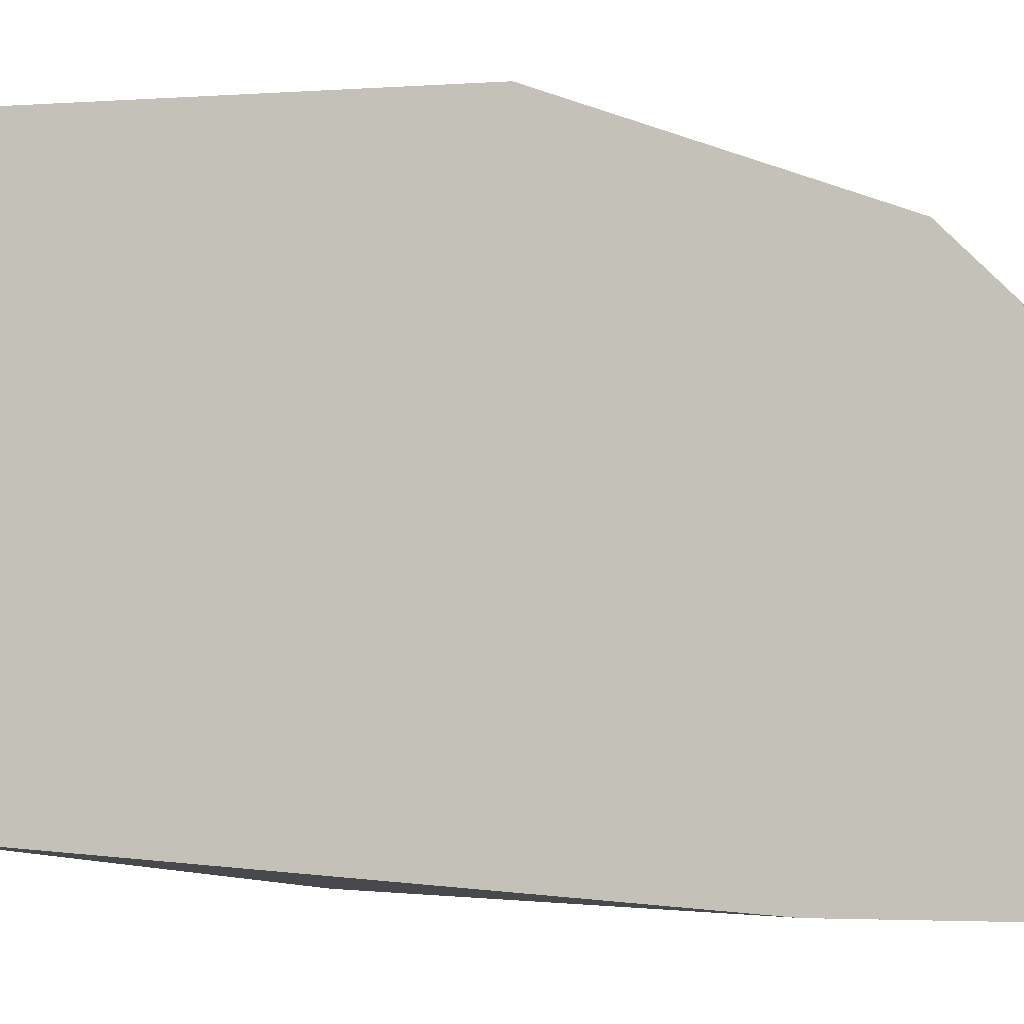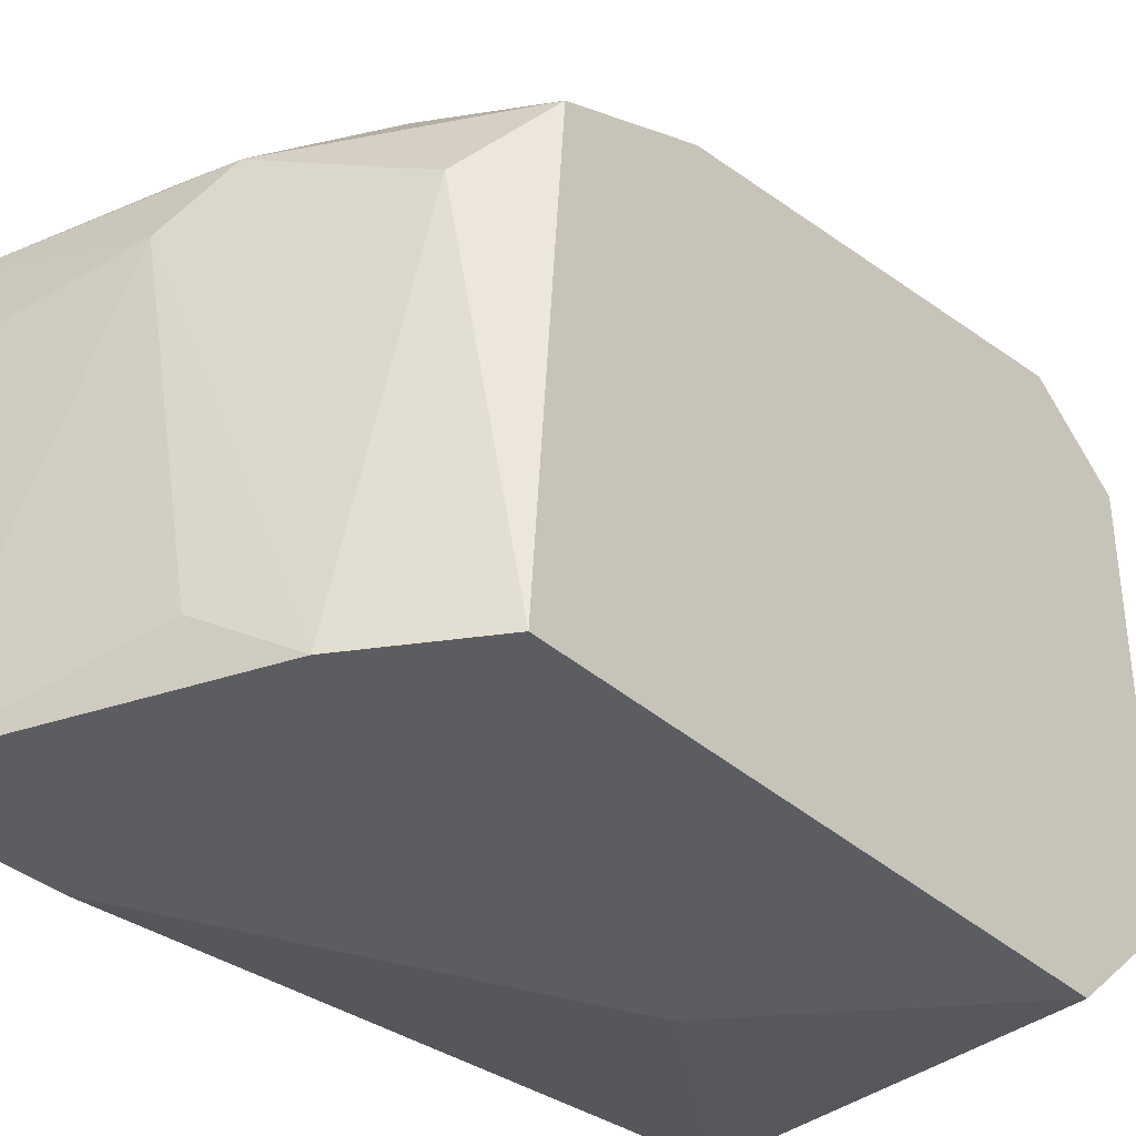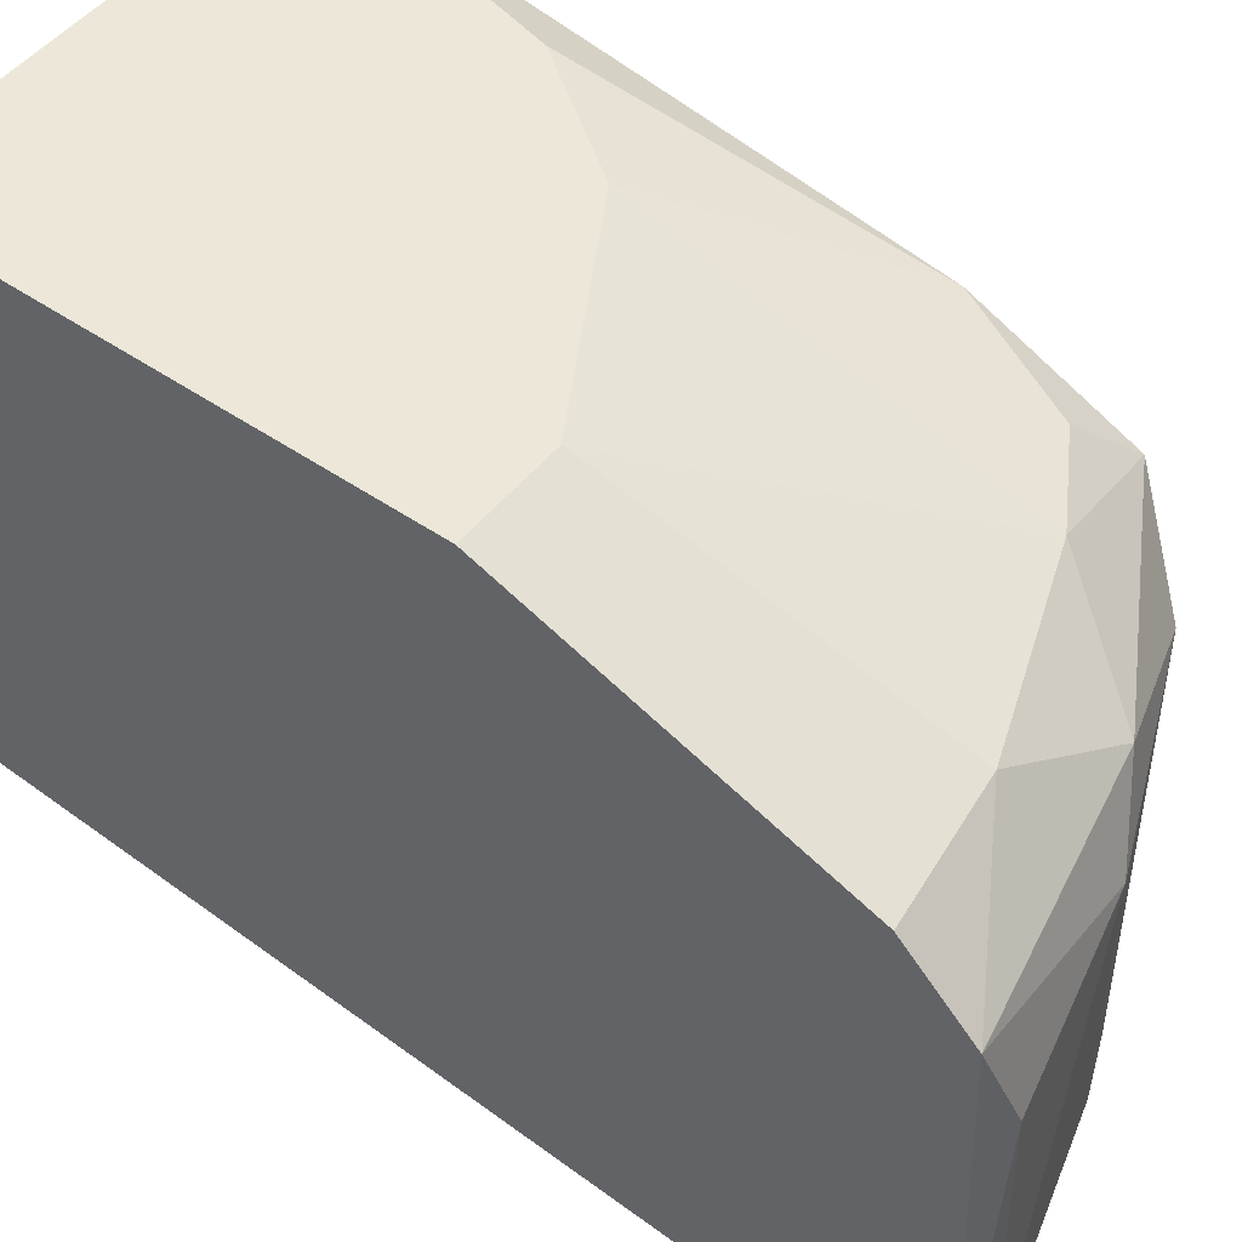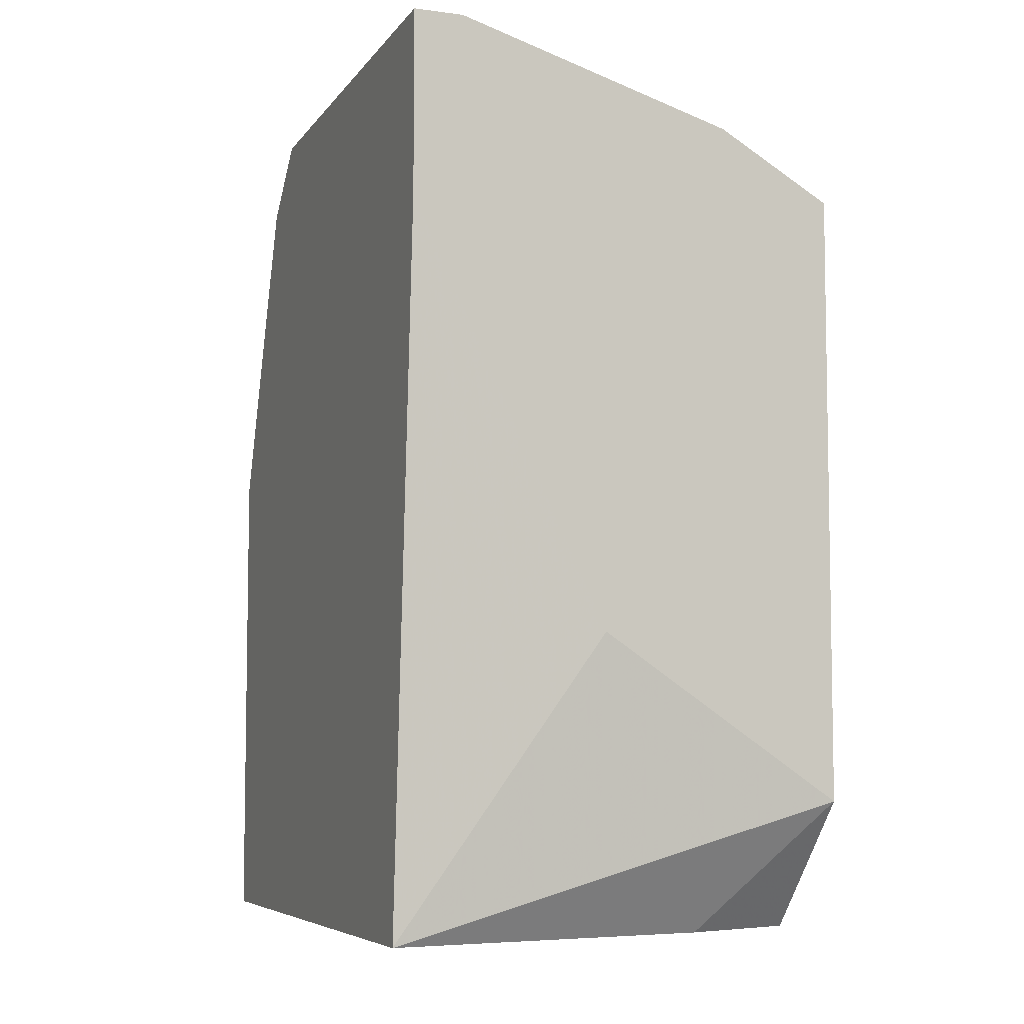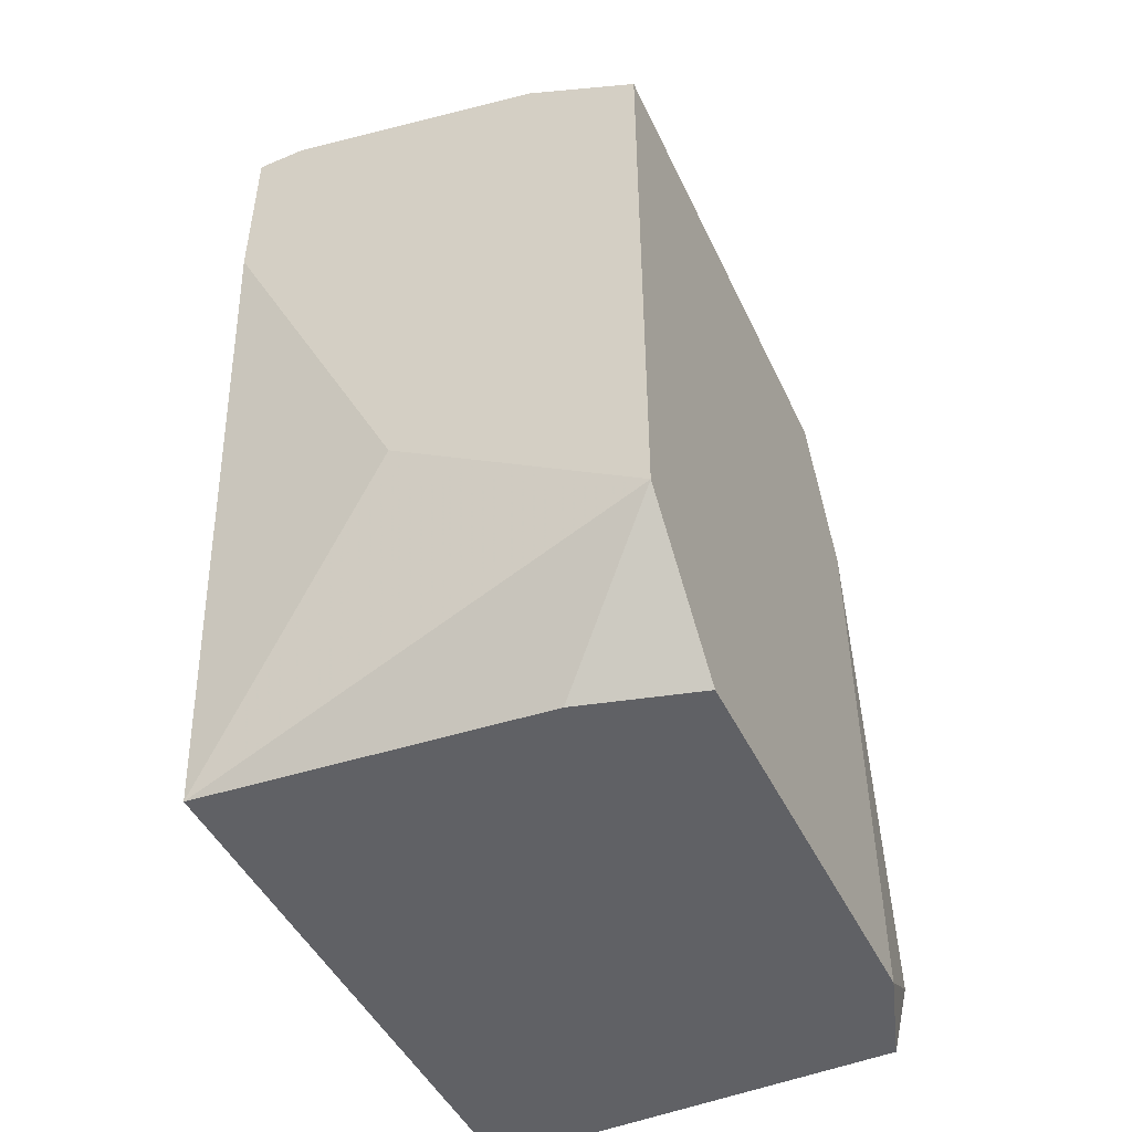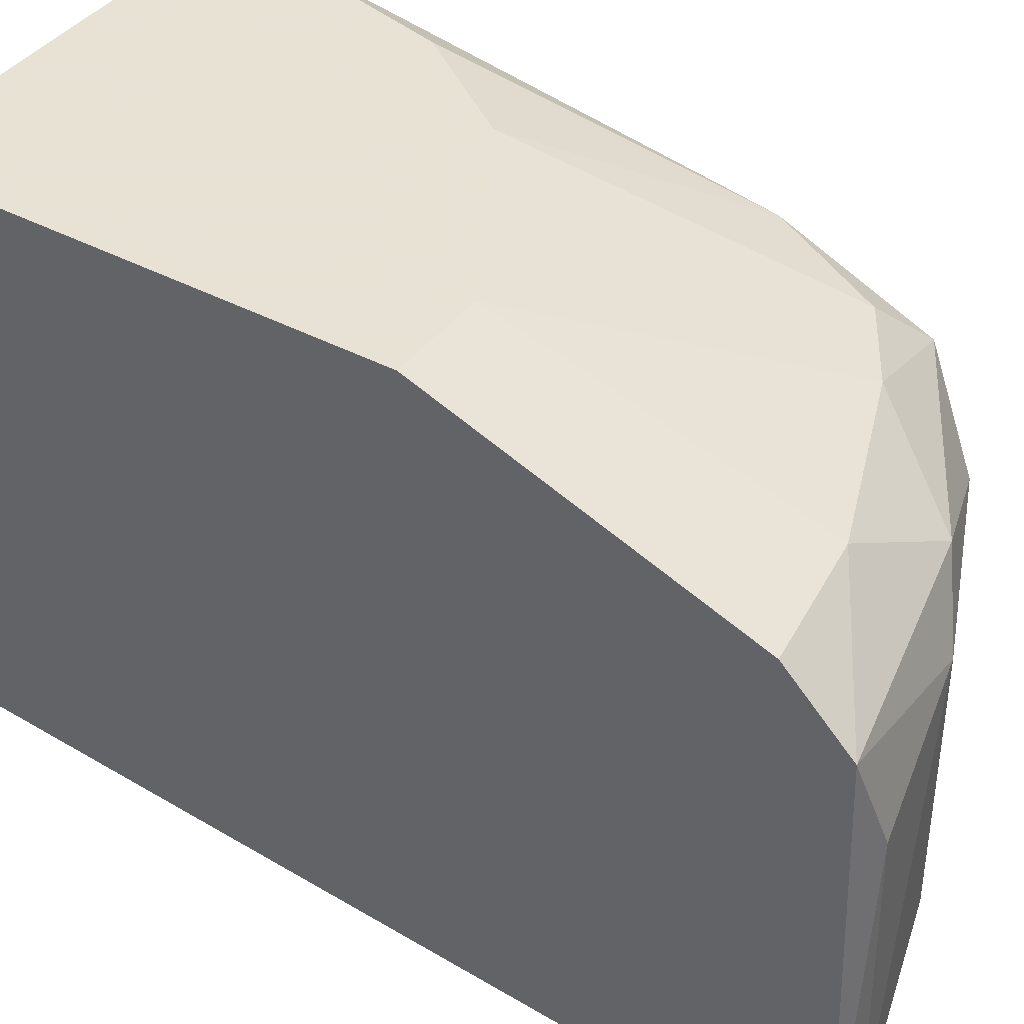
<metadata>
{"format":"obj","ext":"obj","renderer":"f3d","projection":"perspective","resolution":1024,"background":"white","views":[{"elev":-3.6,"azim":102.4,"up":"+Z"},{"elev":-35.8,"azim":-139.5,"up":"+Z"},{"elev":49.8,"azim":127.2,"up":"+Z"},{"elev":-6.2,"azim":158.7,"up":"+Y"},{"elev":-47.7,"azim":-154.7,"up":"+Y"},{"elev":40.6,"azim":123.2,"up":"+Z"}]}
</metadata>
<code>
v -0.03866 0.018 0.01133
v -0.03412 0.01164 0.02194
v -0.03594 0.01164 0.02194
v -0.03412 0.00254 0.01133
v -0.04231 0.00254 0.02012
v -0.04231 0.004967 0.01042
v -0.04231 0.01558 0.01891
v -0.03412 0.01892 0.01042
v -0.03412 0.00254 0.02194
v -0.03412 0.01861 0.0186
v -0.04231 0.01619 0.01042
v -0.042 0.003754 0.02194
v -0.04231 0.00254 0.01254
v -0.03776 0.01831 0.01739
v -0.04139 0.01497 0.01982
v -0.03654 0.01709 0.01982
v -0.03776 0.008 0.01042
v -0.03957 0.009516 0.02194
v -0.04139 0.01679 0.01739
v -0.04231 0.01285 0.02012
v -0.0417 0.00254 0.02194
v -0.03866 0.0177 0.0186
v -0.03412 0.0174 0.01982
v -0.03412 0.01558 0.01042
v -0.03503 0.01892 0.01042
v -0.03472 0.01892 0.01678
v -0.04018 0.0174 0.01042
v -0.04109 0.007393 0.02194
v -0.04018 0.00254 0.01193
v -0.03988 0.01588 0.01982
f 14 1 27
f 10 8 26
f 8 25 26
f 14 10 26
f 25 14 26
f 10 16 23
f 8 11 25
f 17 8 24
f 4 17 24
f 8 4 24
f 11 19 27
f 1 14 25
f 19 14 27
f 15 18 30
f 25 11 27
f 12 18 28
f 20 12 28
f 18 20 28
f 6 4 29
f 4 13 29
f 13 6 29
f 7 15 30
f 3 16 30
f 18 3 30
f 16 3 23
f 22 7 30
f 1 25 27
f 2 10 23
f 6 7 11
f 14 19 22
f 3 2 23
f 16 22 30
f 6 5 7
f 2 4 8
f 2 3 9
f 5 4 9
f 2 8 10
f 8 6 11
f 9 3 12
f 4 5 13
f 5 6 13
f 4 6 17
f 4 2 9
f 12 3 18
f 6 8 17
f 16 10 22
f 10 14 22
f 19 7 22
f 12 5 21
f 5 9 21
f 9 12 21
f 15 7 20
f 5 12 20
f 7 5 20
f 11 7 19
f 18 15 20

</code>
